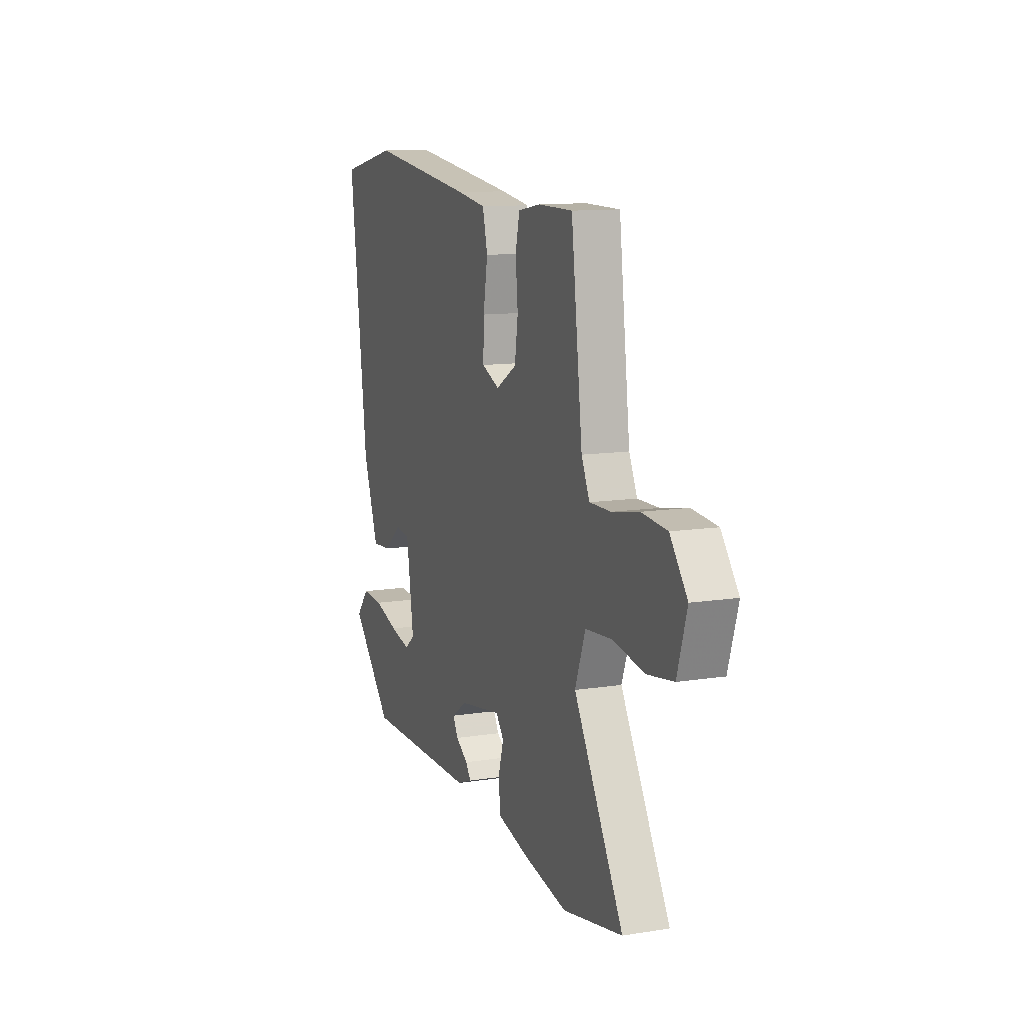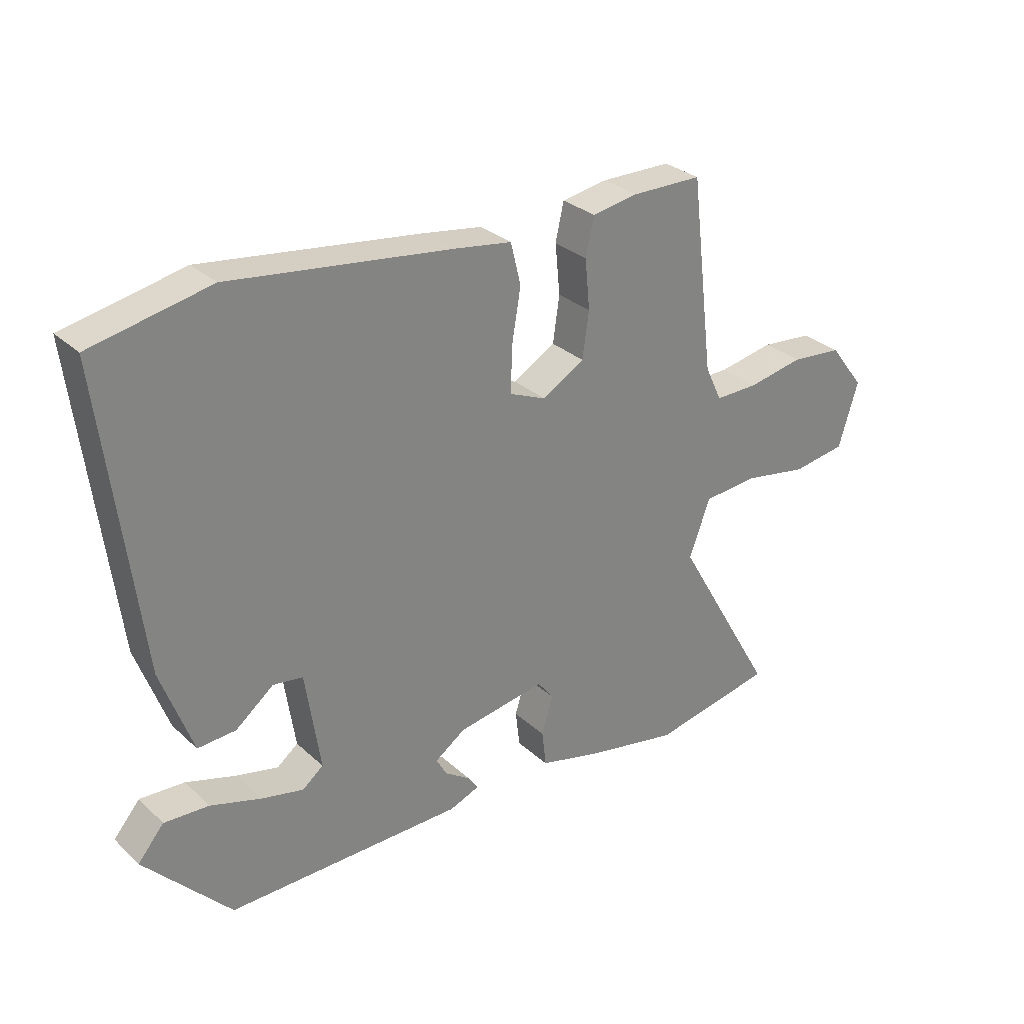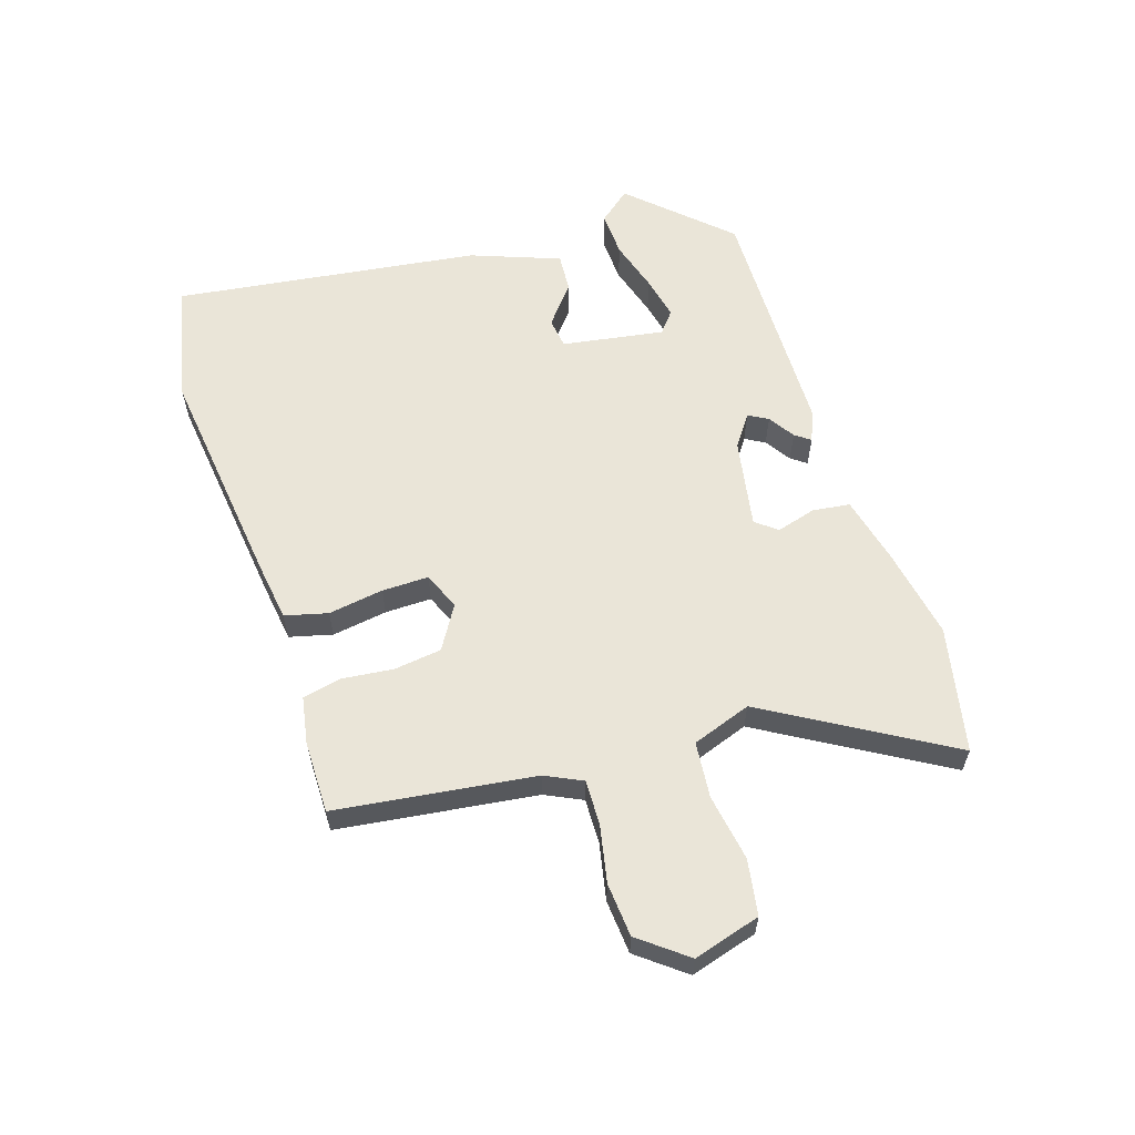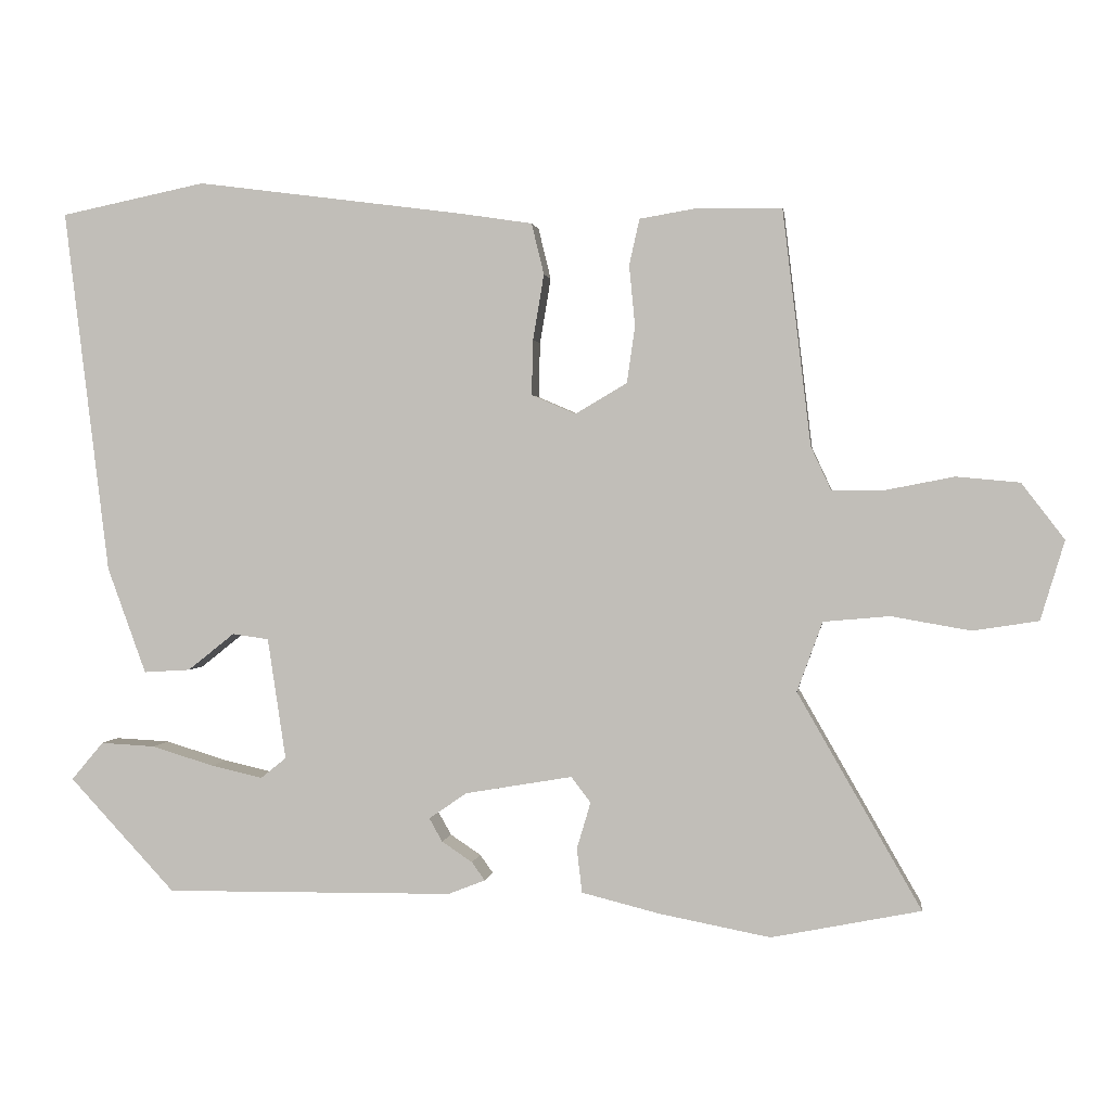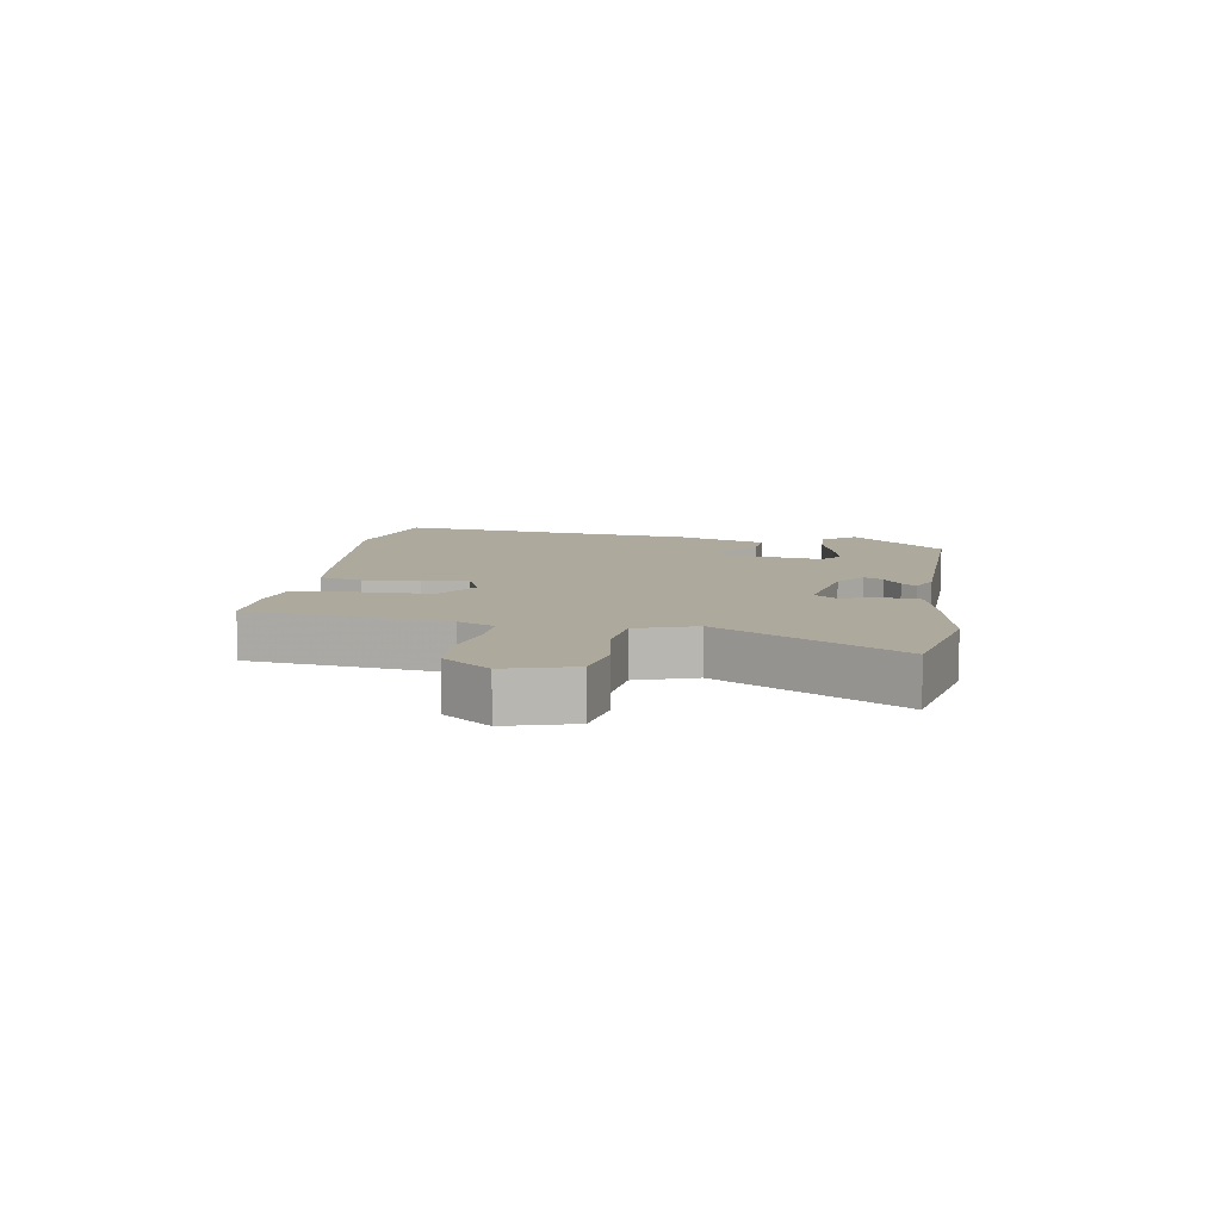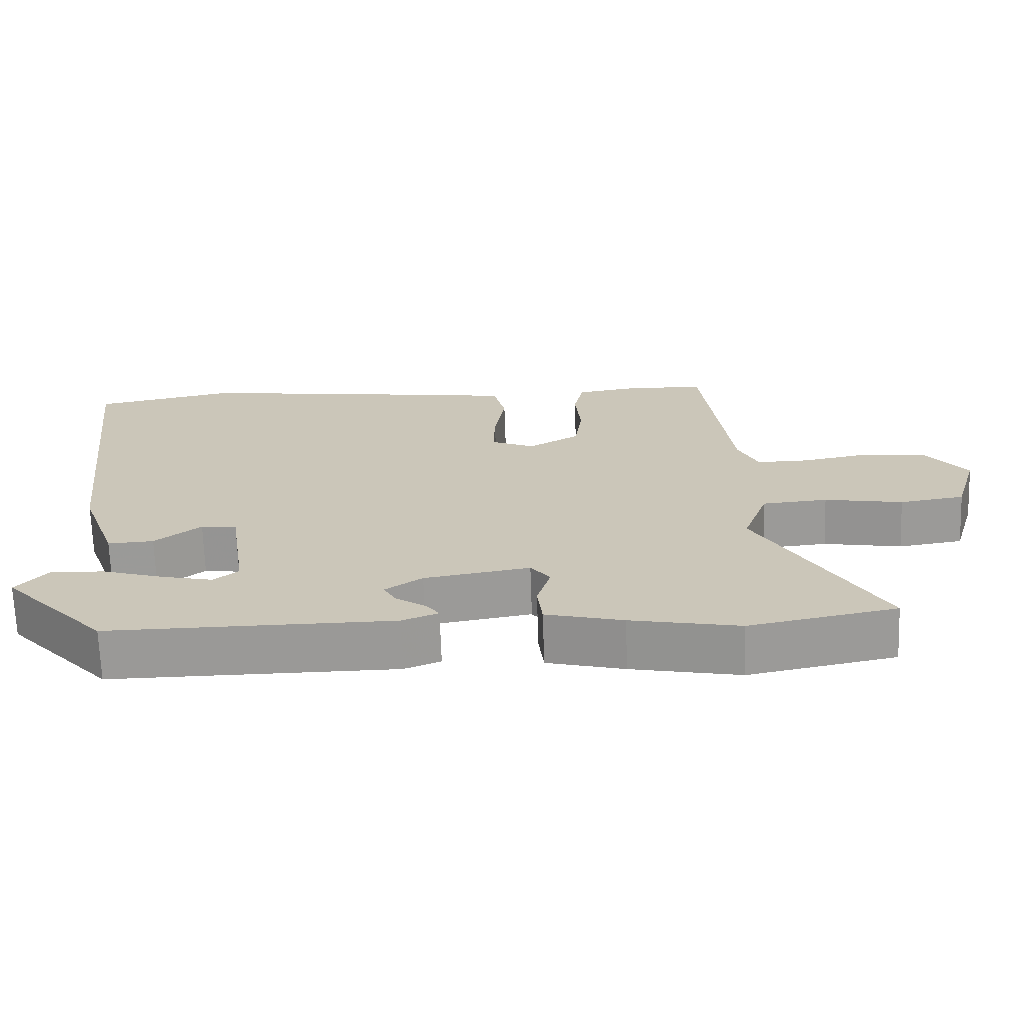
<metadata>
{"format":"obj","ext":"obj","renderer":"f3d","projection":"perspective","resolution":1024,"background":"white","views":[{"elev":11.7,"azim":69.1,"up":"+Z"},{"elev":29.6,"azim":-37.2,"up":"+Z"},{"elev":59.5,"azim":72.8,"up":"+Y"},{"elev":1.4,"azim":7.6,"up":"+Z"},{"elev":8.8,"azim":99.8,"up":"+Y"},{"elev":-68.8,"azim":1.9,"up":"+Z"}]}
</metadata>
<code>
v -0.55 0.07 0.49
v -0.351 0.07 0.531
v 0.017 0.07 0.483
v 0.116 0.07 0.468
v 0.133 0.07 0.398
v 0.118 0.07 0.308
v 0.116 0.07 0.232
v 0.177 0.07 0.206
v 0.248 0.07 0.248
v 0.259 0.07 0.325
v 0.251 0.07 0.409
v 0.265 0.07 0.472
v 0.342 0.07 0.485
v 0.46 0.07 0.484
v 0.499 0.07 0.16
v 0.527 0.07 0.1
v 0.6 0.07 0.101
v 0.693 0.07 0.119
v 0.78 0.07 0.111
v 0.839 0.07 0.034
v 0.806 0.07 -0.075
v 0.716 0.07 -0.089
v 0.607 0.07 -0.07
v 0.516 0.07 -0.078
v 0.481 0.07 -0.174
v 0.651 0.07 -0.47
v 0.446 0.07 -0.511
v 0.294 0.07 -0.482
v 0.186 0.07 -0.455
v 0.179 0.07 -0.394
v 0.198 0.07 -0.33
v 0.171 0.07 -0.295
v 0.024 0.07 -0.32
v -0.028 0.07 -0.356
v -0.01 0.07 -0.388
v 0.032 0.07 -0.416
v 0.05 0.07 -0.441
v -0.001 0.07 -0.461
v -0.398 0.07 -0.465
v -0.543 0.07 -0.309
v -0.499 0.07 -0.257
v -0.424 0.07 -0.261
v -0.339 0.07 -0.287
v -0.268 0.07 -0.303
v -0.233 0.07 -0.275
v -0.258 0.07 -0.108
v -0.308 0.07 -0.101
v -0.372 0.07 -0.152
v -0.436 0.07 -0.156
v -0.489 0.07 -0.01
v -0.55 0 0.49
v -0.351 0 0.531
v 0.017 0 0.483
v 0.116 0 0.468
v 0.133 0 0.398
v 0.118 0 0.308
v 0.116 0 0.232
v 0.177 0 0.206
v 0.248 0 0.248
v 0.259 0 0.325
v 0.251 0 0.409
v 0.265 0 0.472
v 0.342 0 0.485
v 0.46 0 0.484
v 0.499 0 0.16
v 0.527 0 0.1
v 0.6 0 0.101
v 0.693 0 0.119
v 0.78 0 0.111
v 0.839 0 0.034
v 0.806 0 -0.075
v 0.716 0 -0.089
v 0.607 0 -0.07
v 0.516 0 -0.078
v 0.481 0 -0.174
v 0.651 0 -0.47
v 0.446 0 -0.511
v 0.294 0 -0.482
v 0.186 0 -0.455
v 0.179 0 -0.394
v 0.198 0 -0.33
v 0.171 0 -0.295
v 0.024 0 -0.32
v -0.028 0 -0.356
v -0.01 0 -0.388
v 0.032 0 -0.416
v 0.05 0 -0.441
v -0.001 0 -0.461
v -0.398 0 -0.465
v -0.543 0 -0.309
v -0.499 0 -0.257
v -0.424 0 -0.261
v -0.339 0 -0.287
v -0.268 0 -0.303
v -0.233 0 -0.275
v -0.258 0 -0.108
v -0.308 0 -0.101
v -0.372 0 -0.152
v -0.436 0 -0.156
v -0.489 0 -0.01
f 4 5 6
f 3 4 6
f 2 3 6
f 1 2 6
f 50 1 6
f 49 50 6
f 48 49 6
f 47 48 6
f 46 47 6 7
f 45 46 7 8
f 41 42 43
f 40 41 43
f 39 40 43
f 38 39 43
f 37 38 43
f 36 37 43
f 35 36 43
f 35 43 44
f 34 35 44 45
f 29 30 31
f 28 29 31
f 27 28 31
f 26 27 31
f 25 26 31
f 24 25 31 32
f 21 22 23
f 20 21 23
f 19 20 23
f 18 19 23
f 17 18 23
f 16 17 23 24
f 24 32 33
f 16 24 33
f 15 16 33
f 13 14 15
f 12 13 15
f 11 12 15
f 10 11 15
f 45 8 9
f 34 45 9
f 33 34 9
f 15 33 9
f 9 10 15
f 56 55 54
f 56 54 53
f 56 53 52
f 56 52 51
f 56 51 100
f 56 100 99
f 56 99 98
f 56 98 97
f 57 56 97 96
f 58 57 96 95
f 93 92 91
f 93 91 90
f 93 90 89
f 93 89 88
f 93 88 87
f 93 87 86
f 93 86 85
f 94 93 85
f 95 94 85 84
f 81 80 79
f 81 79 78
f 81 78 77
f 81 77 76
f 81 76 75
f 82 81 75 74
f 73 72 71
f 73 71 70
f 73 70 69
f 73 69 68
f 73 68 67
f 74 73 67 66
f 83 82 74
f 83 74 66
f 83 66 65
f 65 64 63
f 65 63 62
f 65 62 61
f 65 61 60
f 59 58 95
f 59 95 84
f 59 84 83
f 59 83 65
f 65 60 59
f 1 51 52 2
f 2 52 53 3
f 3 53 54 4
f 4 54 55 5
f 5 55 56 6
f 6 56 57 7
f 7 57 58 8
f 8 58 59 9
f 9 59 60 10
f 10 60 61 11
f 11 61 62 12
f 12 62 63 13
f 13 63 64 14
f 14 64 65 15
f 15 65 66 16
f 16 66 67 17
f 17 67 68 18
f 18 68 69 19
f 19 69 70 20
f 20 70 71 21
f 21 71 72 22
f 22 72 73 23
f 23 73 74 24
f 24 74 75 25
f 25 75 76 26
f 26 76 77 27
f 27 77 78 28
f 28 78 79 29
f 29 79 80 30
f 30 80 81 31
f 31 81 82 32
f 32 82 83 33
f 33 83 84 34
f 34 84 85 35
f 35 85 86 36
f 36 86 87 37
f 37 87 88 38
f 38 88 89 39
f 39 89 90 40
f 40 90 91 41
f 41 91 92 42
f 42 92 93 43
f 43 93 94 44
f 44 94 95 45
f 45 95 96 46
f 46 96 97 47
f 47 97 98 48
f 48 98 99 49
f 49 99 100 50
f 50 100 51 1

</code>
